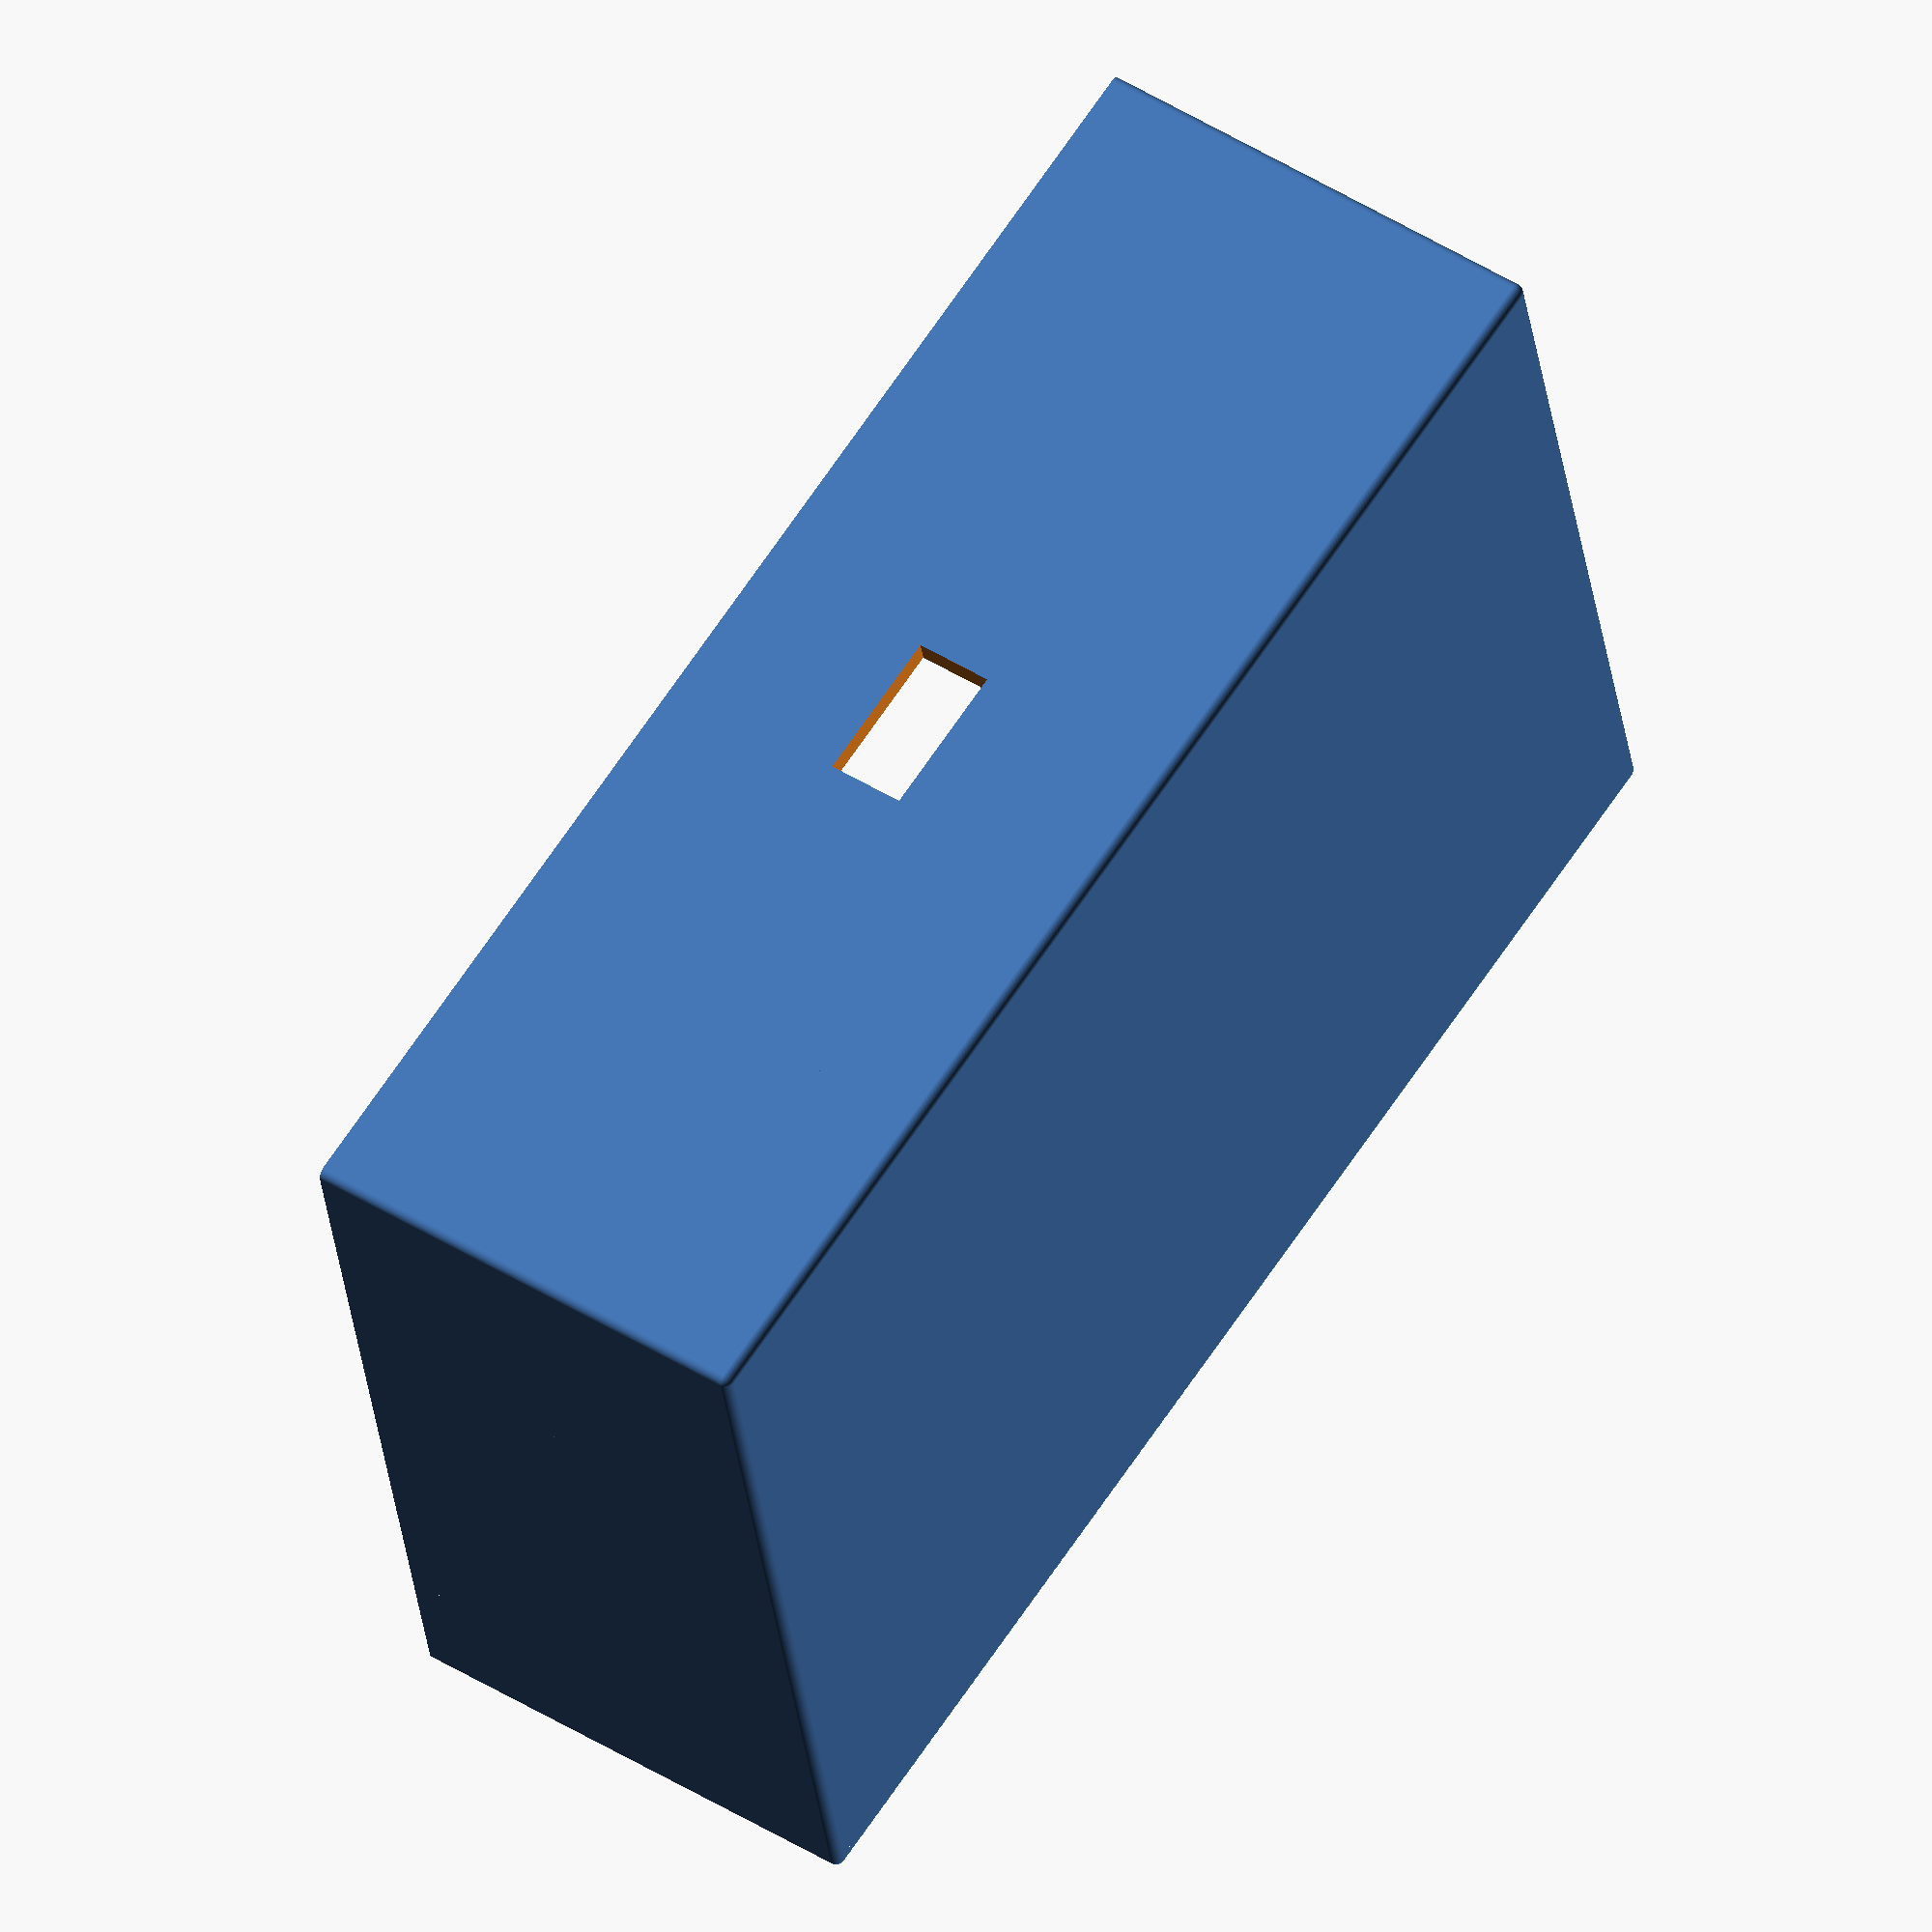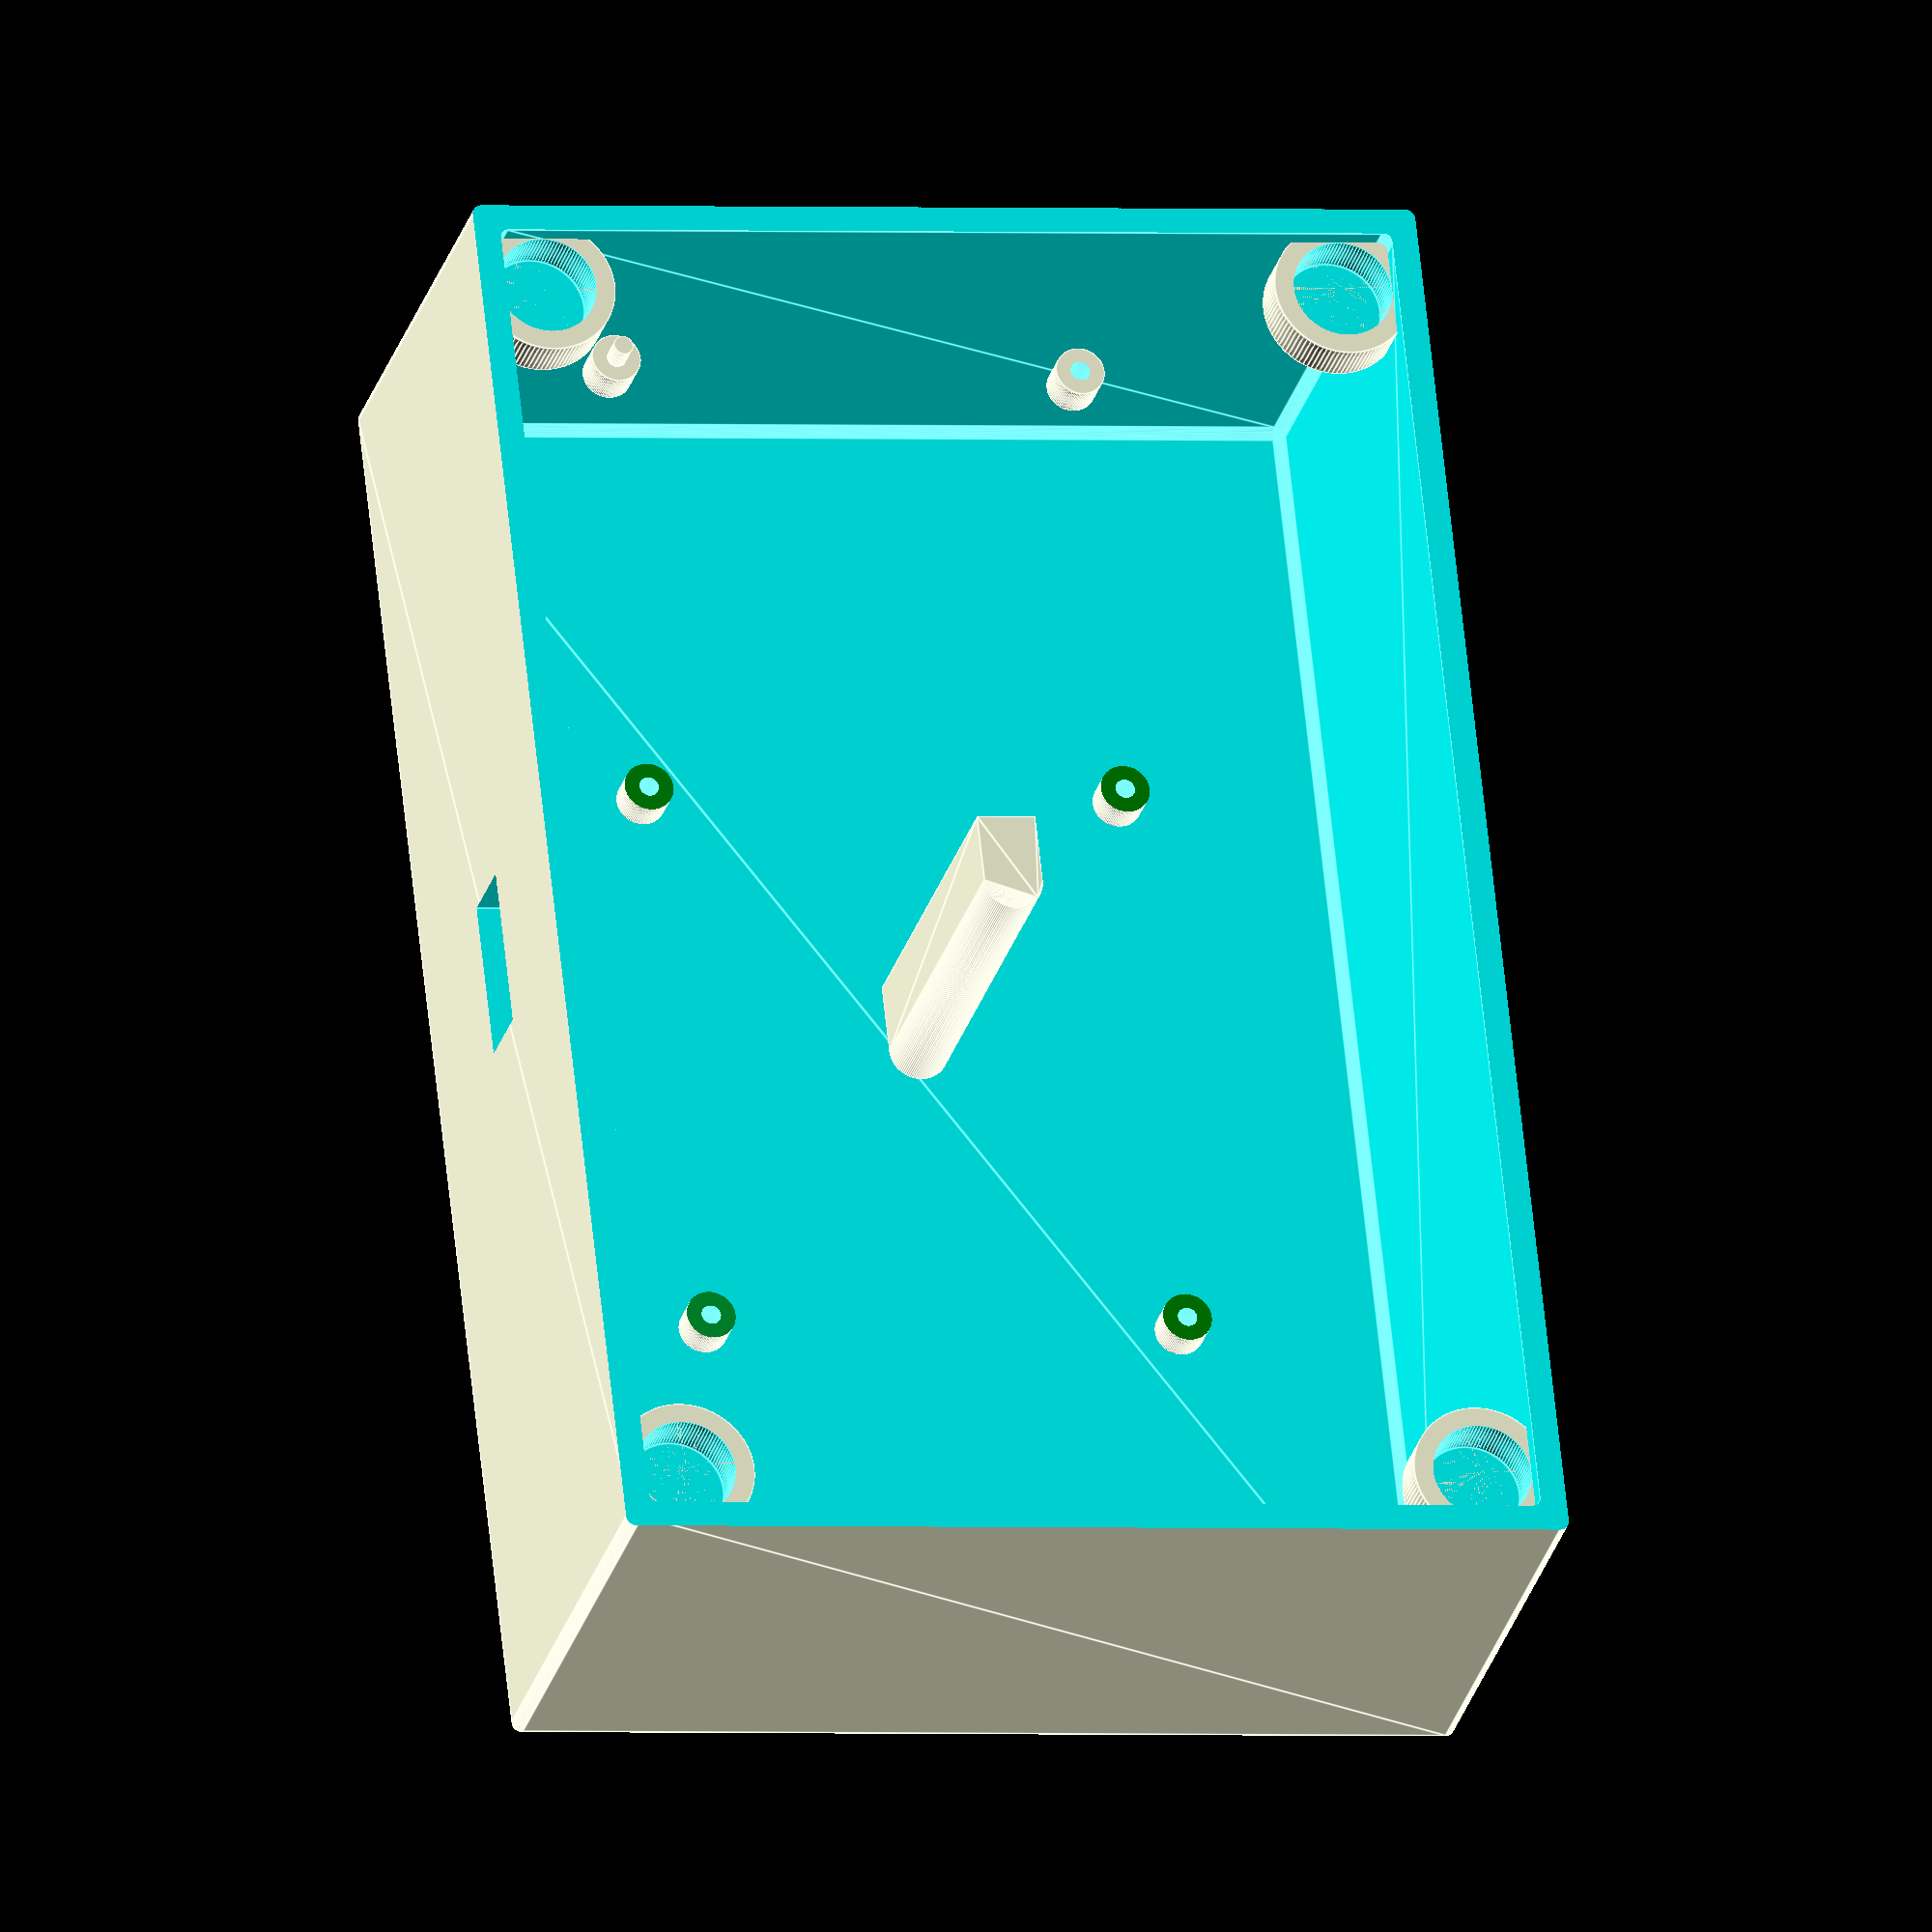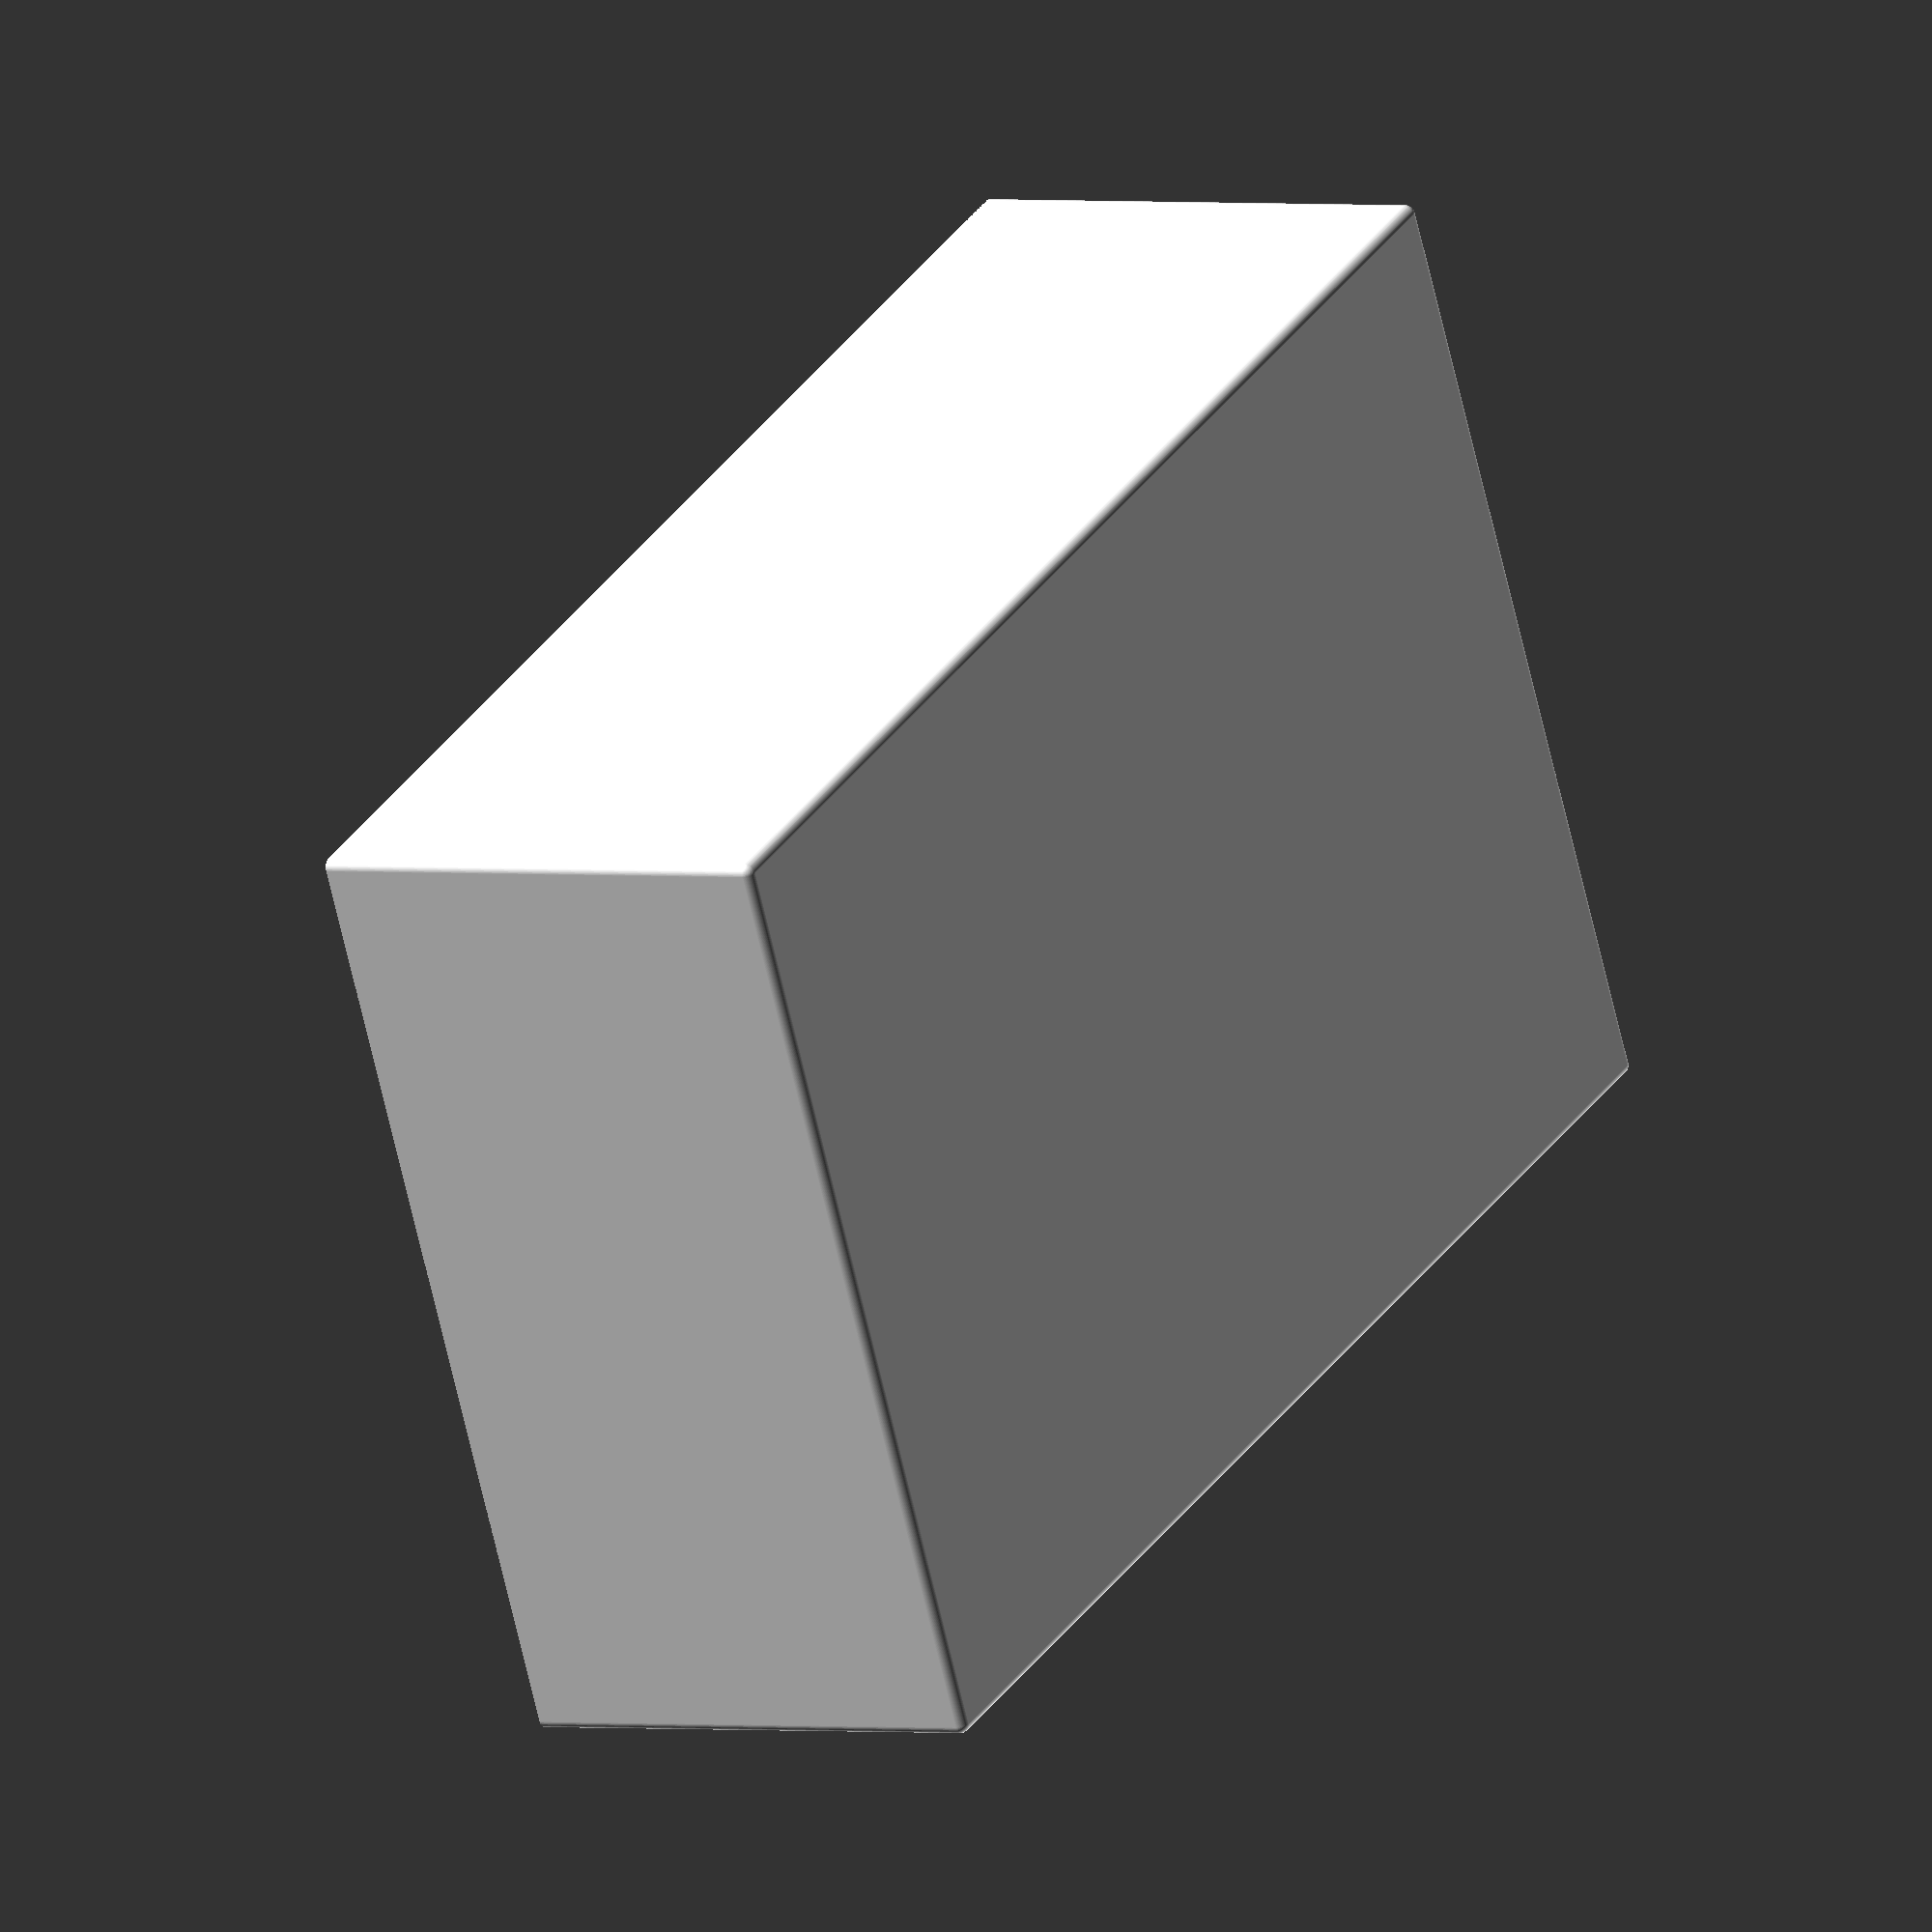
<openscad>
Sprinkler();

module Sprinkler($fn=100) {
    raspiPos = [-10, 0, -11];
    relayPos = [0, 5, 11];
    
    difference() {
        union() {
            Box();
            RaspiStandoffs(raspiPos);
            RelayStandoffs(relayPos);
            Magnets();
        }
        RelayCutout();
        RaspiCutout(raspiPos);
        //RaspiStandoffs(raspiPos);
        Top();
    }
    
    //RaspiStandoffs(raspiPos);
    *RaspiCutout(raspiPos);
    *Relay(relayPos);
    BigStandoff(2, 6, 10, 40);
}

module Box() {
    width = 138;
    height = 90;
    depth = 45;
    thickness = 2.5;
    
    outsideWidth = width + thickness * 2;
    outsideHeight = height + thickness * 2;
    outsideDepth = depth + thickness * 2;
    
    difference() {
        RoundCube([outsideWidth, outsideHeight, outsideDepth], center=true);
        RoundCube([width, height, depth], center=false);
        translate([60, 60, 0]) cylinder(d=5, 80, center=true);
        translate([60, -60, 0]) cylinder(d=5, 80, center=true);
        translate([-60, 60, 0]) cylinder(d=5, 80, center=true);
        translate([-60, -60, 0]) cylinder(d=5, 80, center=true);
    }
}
module Top() {
    translate([0, 0, 28])
        cube([150, 150, 10], center=true);
}

module Magnets() {
    xo = 69.9;
    yo = 45.9;
    zo = 10.5;
    union() {
        translate([-xo, -yo, zo]) rotate([0,0,45]) MagnetHolder();
        translate([-xo, yo, zo]) rotate([0,0,-45]) MagnetHolder();
        translate([xo, yo, zo]) rotate([0,0,-135]) MagnetHolder();
        translate([xo, -yo, zo]) rotate([0,0,135]) MagnetHolder();
    }
}

module MagnetHolder() {
    difference() {
        union() {
            linear_extrude(height = 10, center = true, convexity = 10, scale=7, $fn=100)
            translate([1, 0, 0])
            circle(r = 1);
            
            translate([7, 0, 7.5])
            cylinder(h=5, d=14, center=true);
        }
        
        translate([7, 0, 7.46])
        cylinder(h=5.1, d=10.1, center=true);
    }
}

module RaspiStandoffs(center=[0,0,0]) {
    width = 85;
    height = 56;
    
    translate(center) union() { 
        translate([width/2-3.5, -height/2+3.5, -11]) Standoff(2, 5, 5);
        translate([width/2-3.5-58, -height/2+3.5, -11]) Standoff(2, 5, 5);
        translate([width/2-3.5, height/2-3.5, -11]) Standoff(2, 5, 5);
        translate([width/2-3.5-58, height/2-3.5, -11]) Standoff(2, 5, 5);
    }
}

module RaspiCutout(center=[0,0,0]) {
    width = 85;
    height = 56;
    depth = 18;
    cutoutWidth = 10.5;
    cutoutDepth = 8.5;
    
    xoffset = 10.6 - width/2;
    yoffset = -height/2-15;
    zoffset = -depth/2 + 1.5 + 2.6/2;
    
    color("Green", 0.8)
    translate(center) {
        union() {
            cube([width, height, depth], center=true);
            //translate([xoffset, yoffset, zoffset])
            //cube([cutoutWidth, 30, cutoutDepth], center=true);
        }
    }
}

module Relay(center=[0,0,0]) {
    width = 136;
    depth = 53;
    height = 18;
    
    color("Yellow", 0.8)
    translate(center) 
    cube([width, depth, height], center=true);

    pegDiameter = 3;
    pegDepth = 3;
    standDiameter = 5;
    standDepth = 3;
}

module RelayStandoffs(center=[0,0,0]) {
    width = 136;
    depth = 53;
    
    topOffset = 2.3; // 3.5  3.1
    
    pegDiameter = 3;
    pegDepth = 3;
    standDiameter = 5;
    standDepth = 3;
    
    translate(center) union() {
        translate([-width/2+2.3, depth/2-2.3, -11]) Peg(2, 5, 7, 4);
        translate([width/2-2.3, depth/2-2.3, -11]) Peg(2, 5, 7, 4);
        translate([-width/2+3.5, -depth/2+3.1, -11]) Standoff(2, 5, 4);
        translate([width/2-3.5, -depth/2+3.1, -11]) Standoff(2, 5, 4);
    }
}

module BigStandoff(id, od, w, h) {
    hull() {
        translate([w-od, 0, 0]) cube([od, od, h], center=true);
        cylinder(h, d=od, center=true);
    }
}
    
    
module RelayCutout(center=[0,0,0]) {
    translate([0, 60, 0]) {
        cube([16, 50, 8], center=true);
    }
}

module Standoff(id, od, h) {
    difference() {
        cylinder(h=h, d=od, center=true);
        cylinder(h=h+2, d=id, center=true);
    }
}

module Peg(id, od, h1, h2) {
    union() {
        translate([0, 0, (h1-h2)/2]) cylinder(h=h1, d=id, center=true);
        cylinder(h=h2, d=od, center=true);
    }
} 


module RoundCube(dim, center=false) {
    oldfn = $fn;
    $fn = 20;
    minkowski() {
        cube(dim, center=true);
        sphere(1);
    }
    $fn = oldfn;
} 

</openscad>
<views>
elev=310.0 azim=11.9 roll=124.0 proj=o view=wireframe
elev=26.0 azim=263.7 roll=346.3 proj=o view=edges
elev=358.6 azim=206.0 roll=120.6 proj=o view=wireframe
</views>
